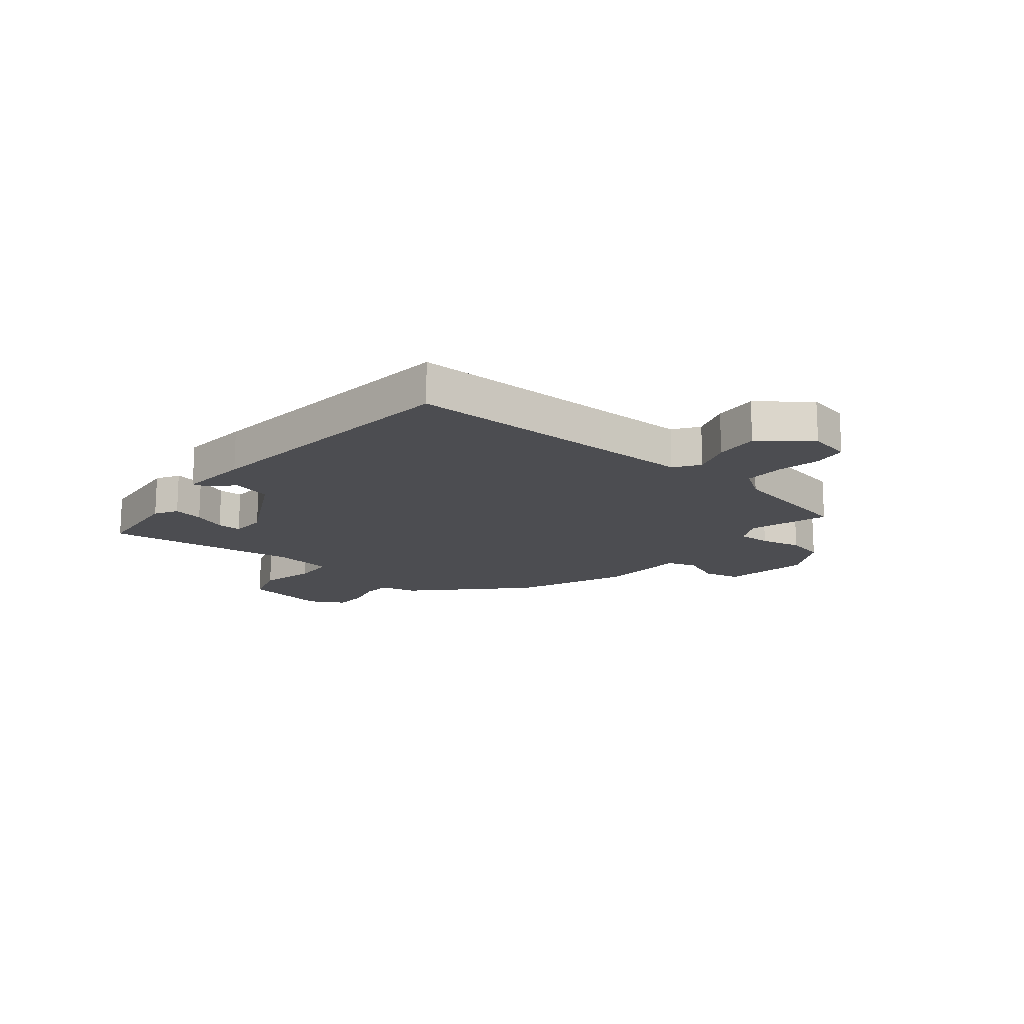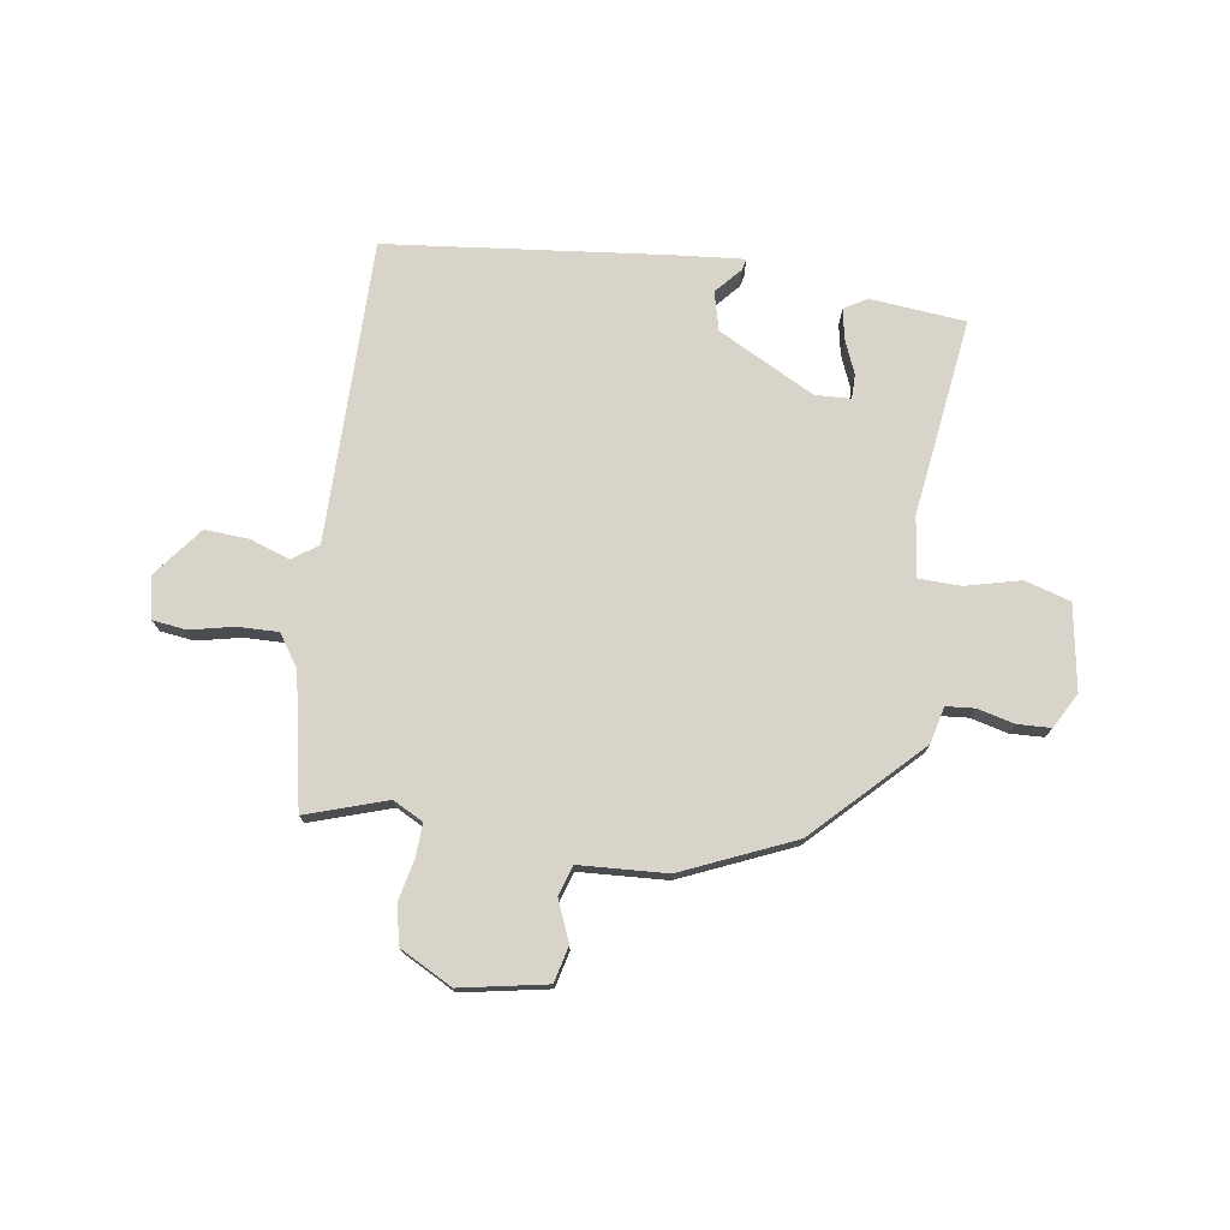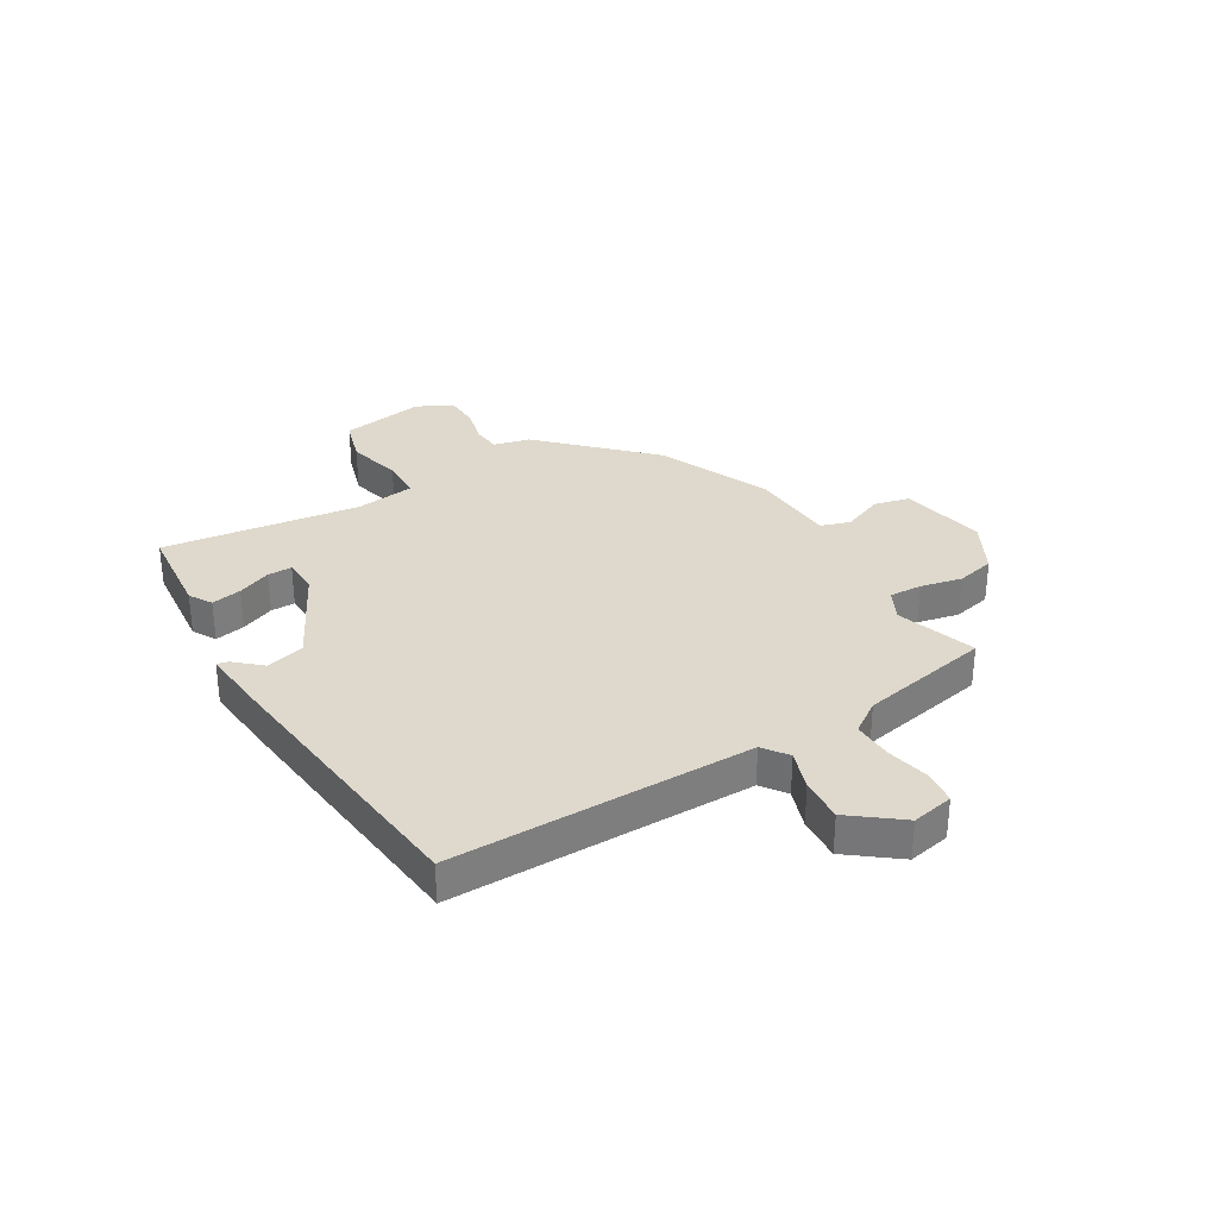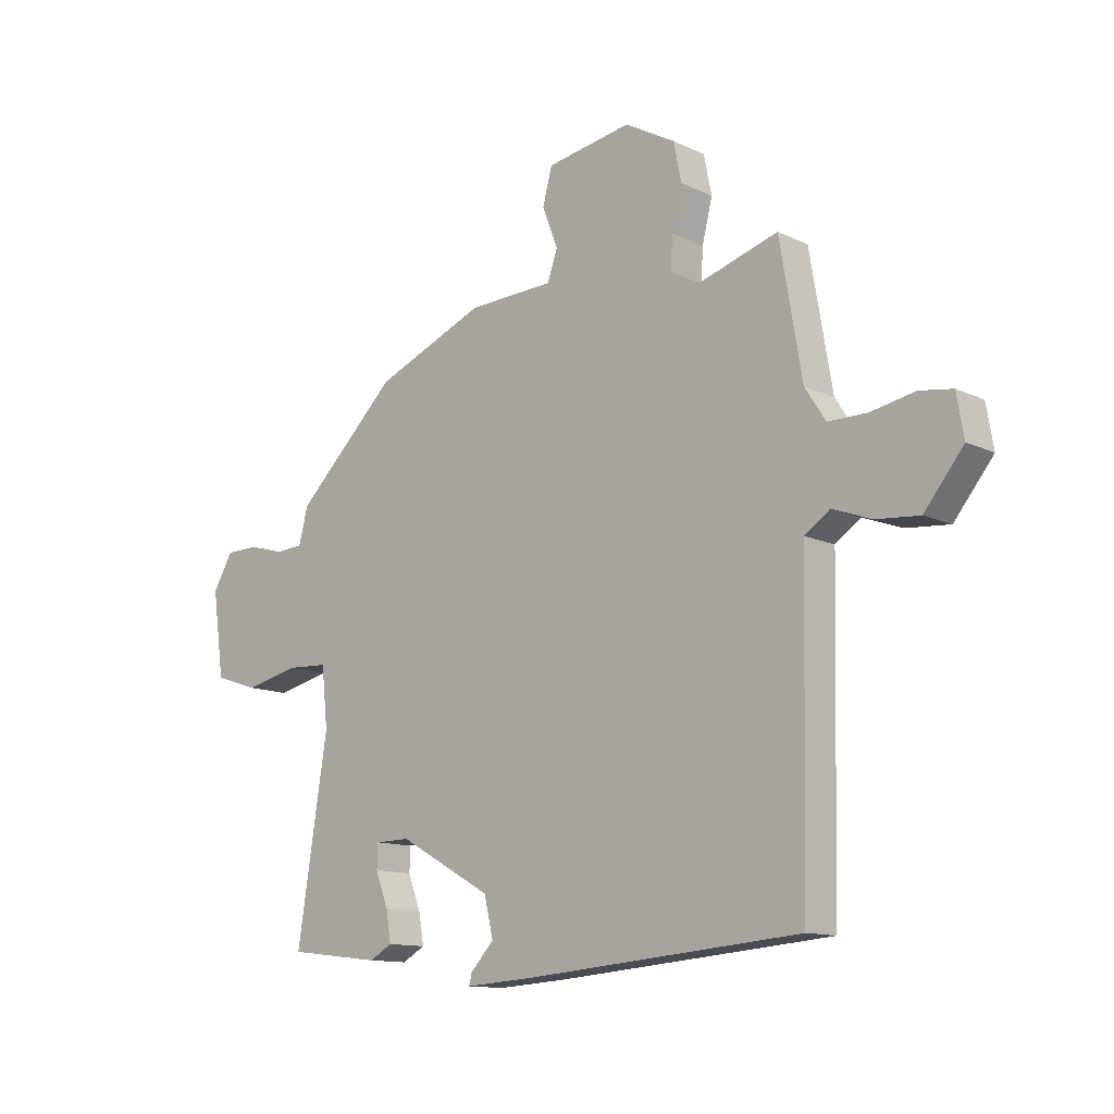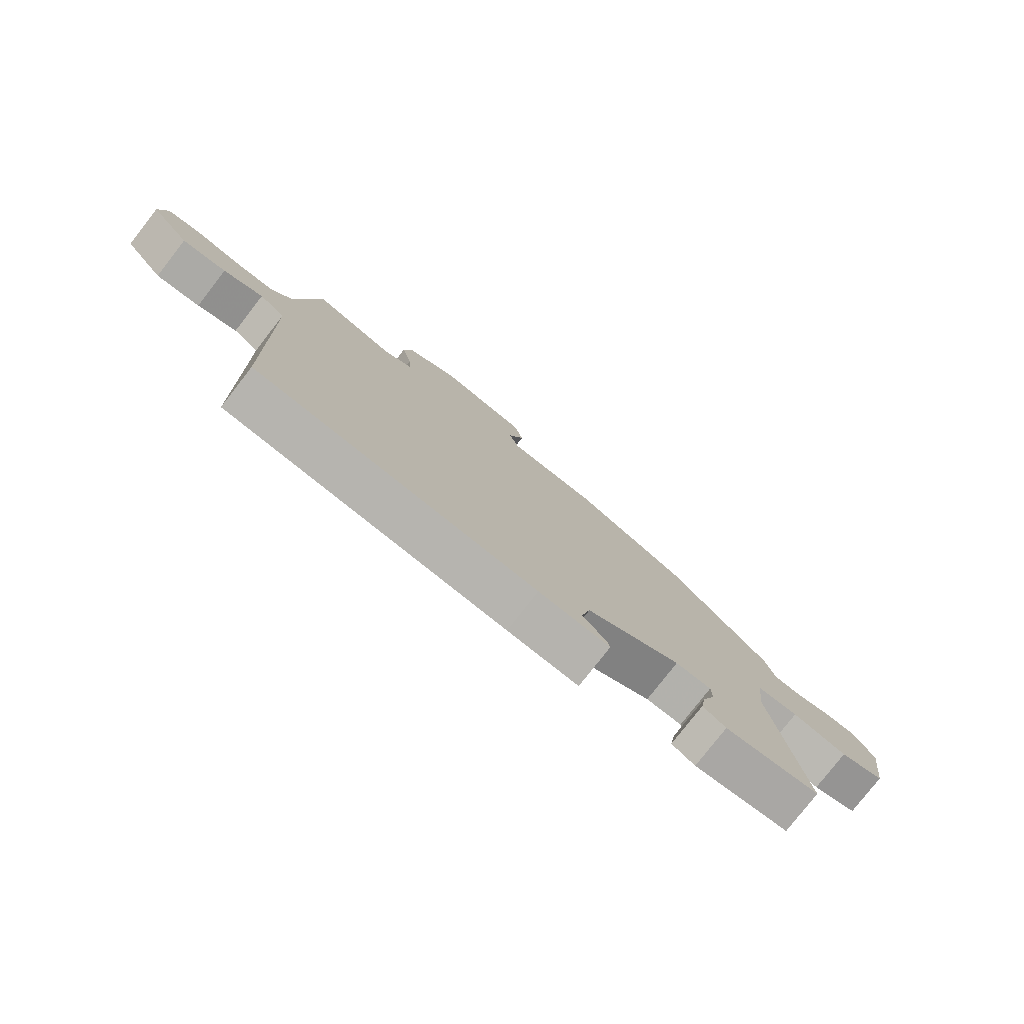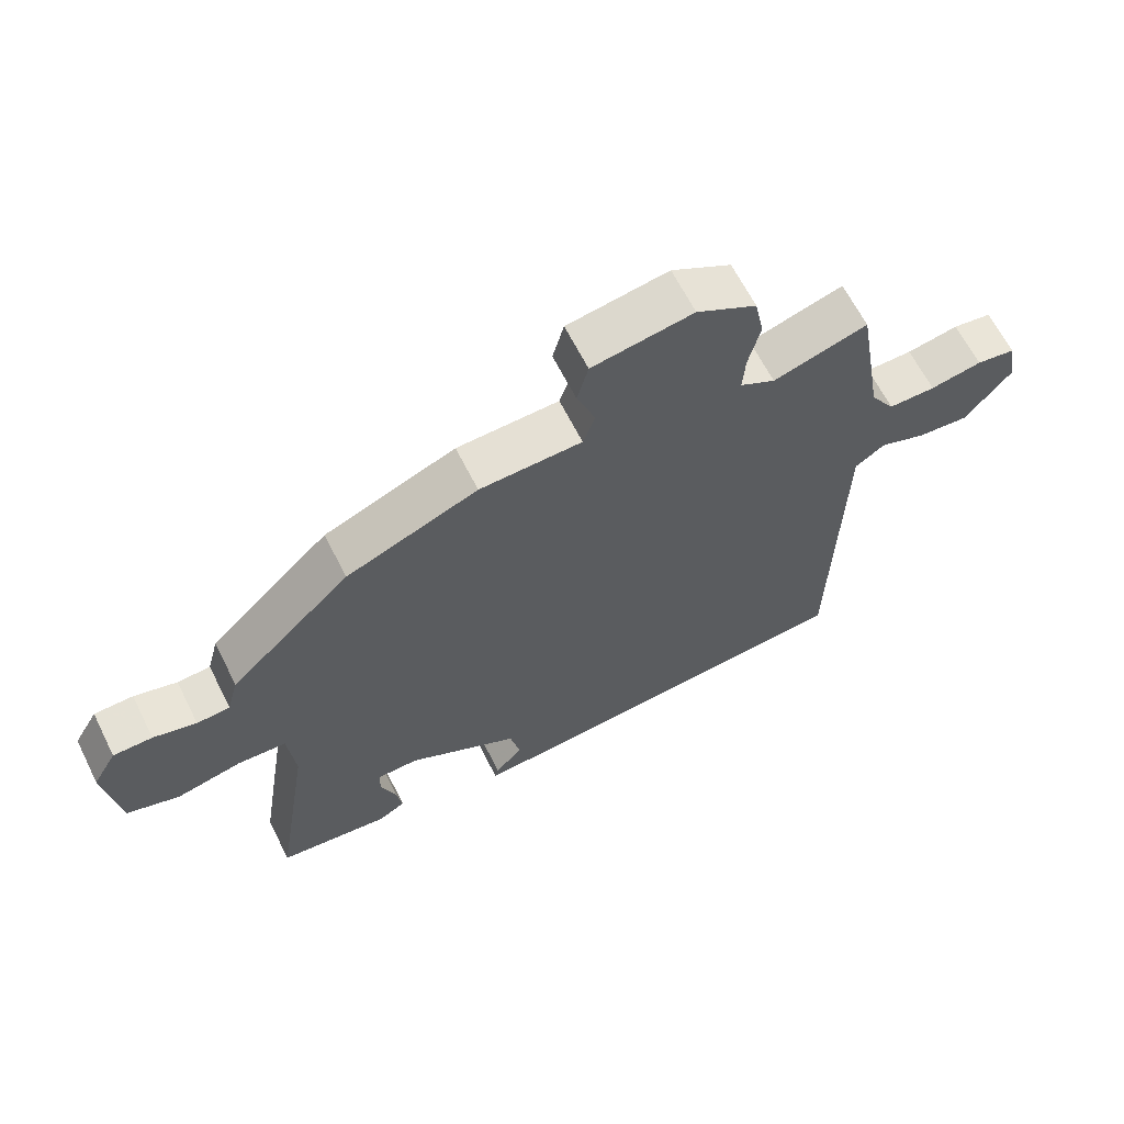
<metadata>
{"format":"obj","ext":"obj","renderer":"f3d","projection":"perspective","resolution":1024,"background":"white","views":[{"elev":-16.1,"azim":-130.4,"up":"+Y"},{"elev":74.9,"azim":7.1,"up":"+Y"},{"elev":32.1,"azim":-122.3,"up":"+Y"},{"elev":-12.4,"azim":-137.5,"up":"+Z"},{"elev":-78.5,"azim":-37.9,"up":"+Z"},{"elev":64.1,"azim":153.4,"up":"+Z"}]}
</metadata>
<code>
v -0.457 0.07 0.506
v -0.314 0.07 0.463
v -0.261 0.07 0.492
v -0.265 0.07 0.55
v -0.283 0.07 0.623
v -0.269 0.07 0.692
v -0.178 0.07 0.743
v -0.025 0.07 0.718
v -0.008 0.07 0.655
v -0.036 0.07 0.582
v -0.018 0.07 0.53
v 0.137 0.07 0.525
v 0.336 0.07 0.444
v 0.519 0.07 0.269
v 0.536 0.07 0.205
v 0.586 0.07 0.202
v 0.651 0.07 0.22
v 0.71 0.07 0.219
v 0.746 0.07 0.158
v 0.725 0.07 0.007
v 0.645 0.07 -0.019
v 0.547 0.07 0.003
v 0.473 0.07 -0.001
v 0.462 0.07 -0.107
v 0.517 0.07 -0.455
v 0.349 0.07 -0.475
v 0.308 0.07 -0.452
v 0.317 0.07 -0.398
v 0.34 0.07 -0.338
v 0.339 0.07 -0.295
v 0.276 0.07 -0.294
v 0.108 0.07 -0.387
v 0.092 0.07 -0.456
v 0.134 0.07 -0.501
v 0.139 0.07 -0.521
v 0.014 0.07 -0.513
v -0.48 0.07 -0.472
v -0.488 0.07 -0.103
v -0.492 0.07 0.062
v -0.537 0.07 0.093
v -0.607 0.07 0.067
v -0.685 0.07 0.06
v -0.755 0.07 0.146
v -0.742 0.07 0.221
v -0.683 0.07 0.23
v -0.605 0.07 0.215
v -0.534 0.07 0.215
v -0.497 0.07 0.272
v -0.457 0 0.506
v -0.314 0 0.463
v -0.261 0 0.492
v -0.265 0 0.55
v -0.283 0 0.623
v -0.269 0 0.692
v -0.178 0 0.743
v -0.025 0 0.718
v -0.008 0 0.655
v -0.036 0 0.582
v -0.018 0 0.53
v 0.137 0 0.525
v 0.336 0 0.444
v 0.519 0 0.269
v 0.536 0 0.205
v 0.586 0 0.202
v 0.651 0 0.22
v 0.71 0 0.219
v 0.746 0 0.158
v 0.725 0 0.007
v 0.645 0 -0.019
v 0.547 0 0.003
v 0.473 0 -0.001
v 0.462 0 -0.107
v 0.517 0 -0.455
v 0.349 0 -0.475
v 0.308 0 -0.452
v 0.317 0 -0.398
v 0.34 0 -0.338
v 0.339 0 -0.295
v 0.276 0 -0.294
v 0.108 0 -0.387
v 0.092 0 -0.456
v 0.134 0 -0.501
v 0.139 0 -0.521
v 0.014 0 -0.513
v -0.48 0 -0.472
v -0.488 0 -0.103
v -0.492 0 0.062
v -0.537 0 0.093
v -0.607 0 0.067
v -0.685 0 0.06
v -0.755 0 0.146
v -0.742 0 0.221
v -0.683 0 0.23
v -0.605 0 0.215
v -0.534 0 0.215
v -0.497 0 0.272
f 43 44 45 46
f 43 46 47
f 40 41 42 43
f 40 43 47
f 39 40 47 48
f 35 36 37 38
f 33 34 35 38
f 32 33 38 39
f 31 32 39 48
f 26 27 28 29
f 24 25 26 29
f 23 24 29 30
f 19 20 21 22
f 19 22 23
f 16 17 18 19
f 15 16 19 23
f 11 12 13 14
f 11 14 15 23
f 7 8 9 10
f 7 10 11
f 4 5 6 7
f 3 4 7 11
f 2 3 11 23
f 23 30 31 48
f 1 2 23 48
f 94 93 92 91
f 95 94 91
f 91 90 89 88
f 95 91 88
f 96 95 88 87
f 86 85 84 83
f 86 83 82 81
f 87 86 81 80
f 96 87 80 79
f 77 76 75 74
f 77 74 73 72
f 78 77 72 71
f 70 69 68 67
f 71 70 67
f 67 66 65 64
f 71 67 64 63
f 62 61 60 59
f 71 63 62 59
f 58 57 56 55
f 59 58 55
f 55 54 53 52
f 59 55 52 51
f 71 59 51 50
f 96 79 78 71
f 96 71 50 49
f 1 49 50 2
f 2 50 51 3
f 3 51 52 4
f 4 52 53 5
f 5 53 54 6
f 6 54 55 7
f 7 55 56 8
f 8 56 57 9
f 9 57 58 10
f 10 58 59 11
f 11 59 60 12
f 12 60 61 13
f 13 61 62 14
f 14 62 63 15
f 15 63 64 16
f 16 64 65 17
f 17 65 66 18
f 18 66 67 19
f 19 67 68 20
f 20 68 69 21
f 21 69 70 22
f 22 70 71 23
f 23 71 72 24
f 24 72 73 25
f 25 73 74 26
f 26 74 75 27
f 27 75 76 28
f 28 76 77 29
f 29 77 78 30
f 30 78 79 31
f 31 79 80 32
f 32 80 81 33
f 33 81 82 34
f 34 82 83 35
f 35 83 84 36
f 36 84 85 37
f 37 85 86 38
f 38 86 87 39
f 39 87 88 40
f 40 88 89 41
f 41 89 90 42
f 42 90 91 43
f 43 91 92 44
f 44 92 93 45
f 45 93 94 46
f 46 94 95 47
f 47 95 96 48
f 48 96 49 1

</code>
